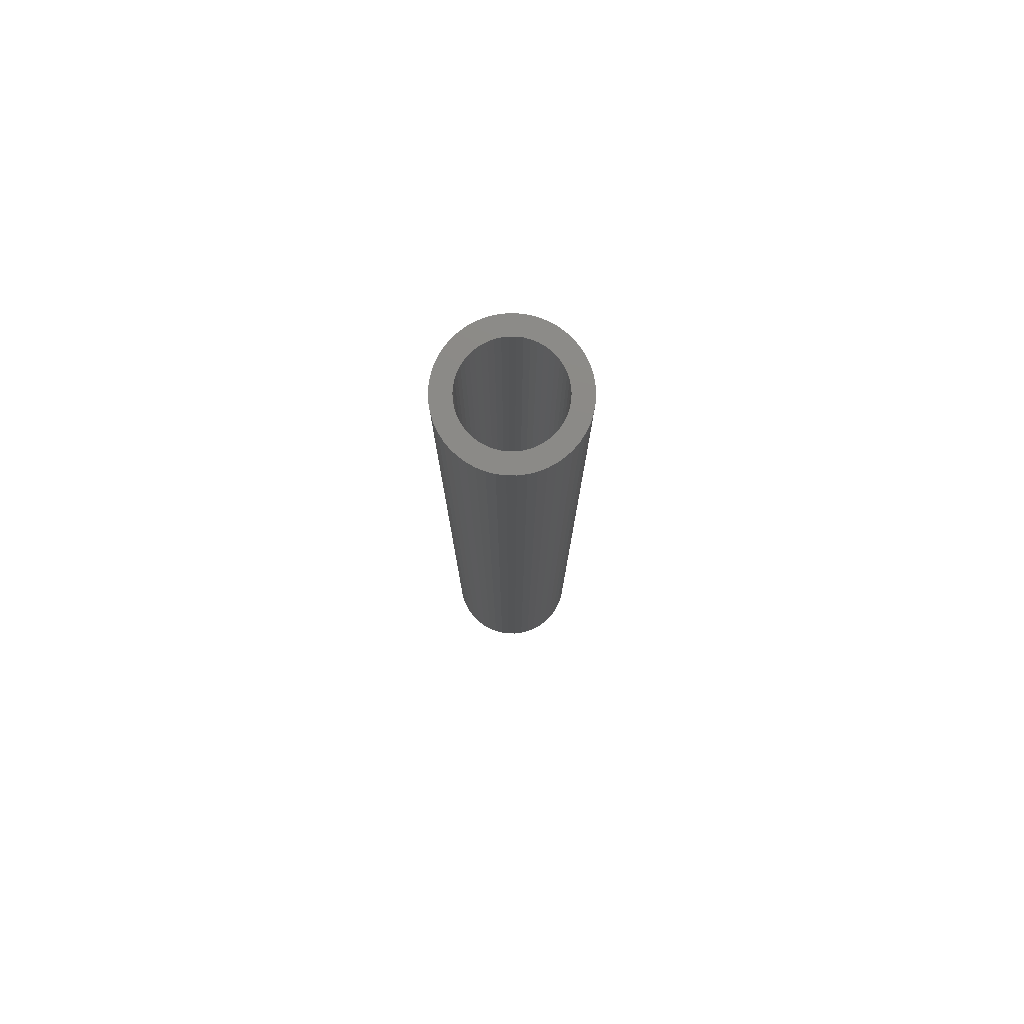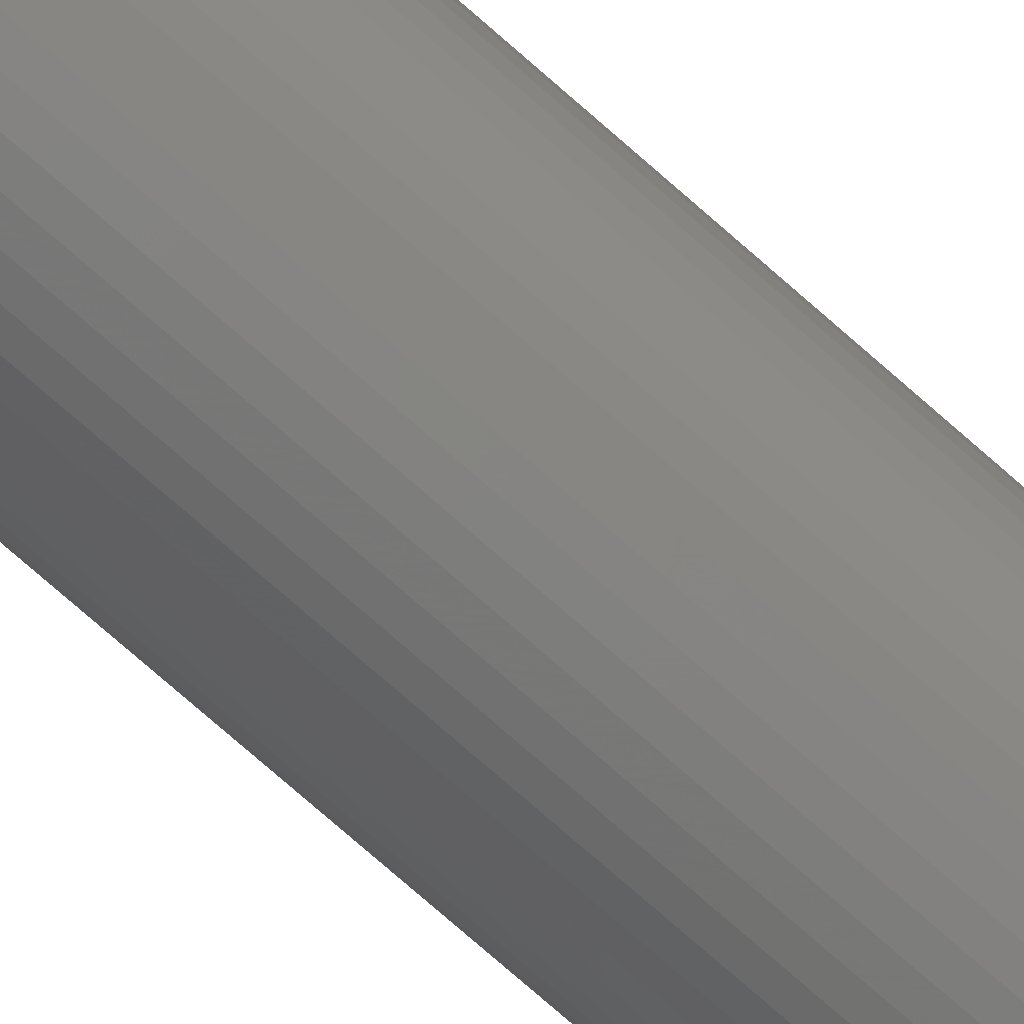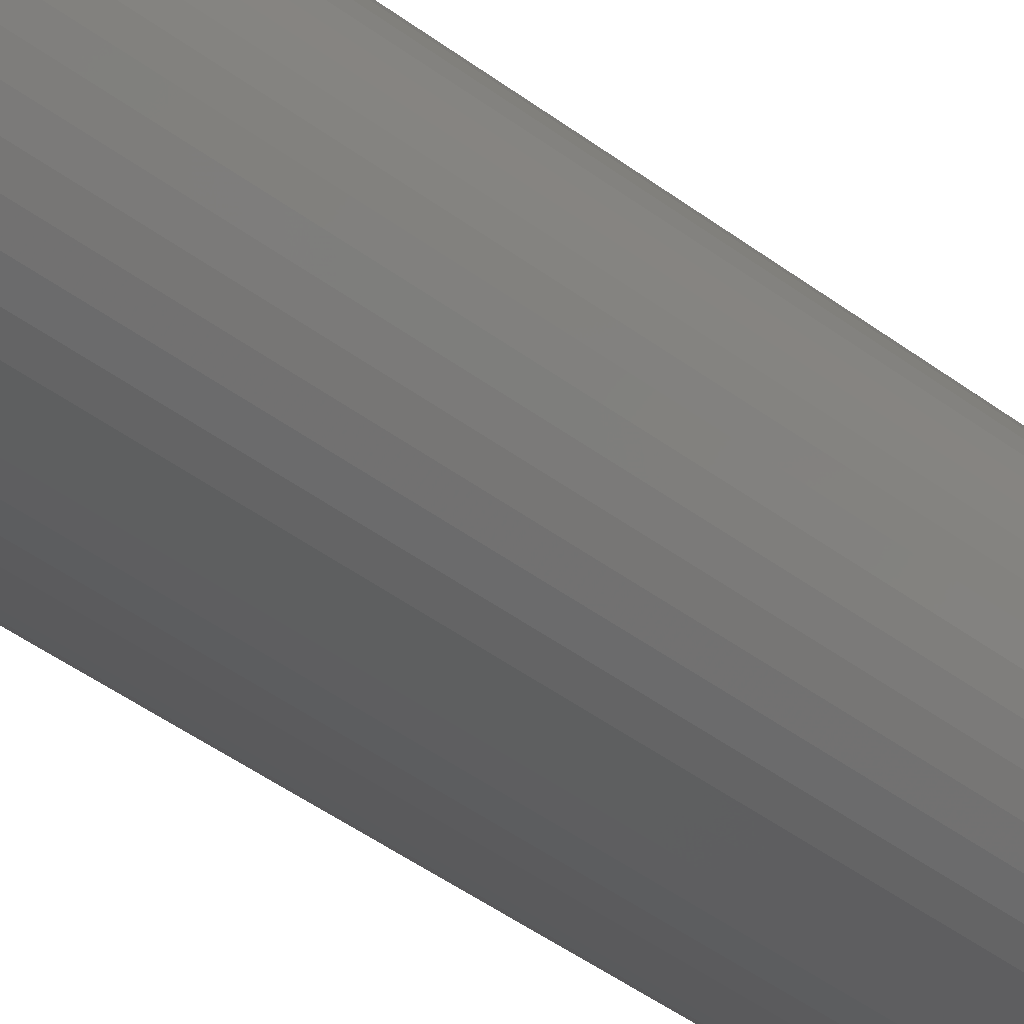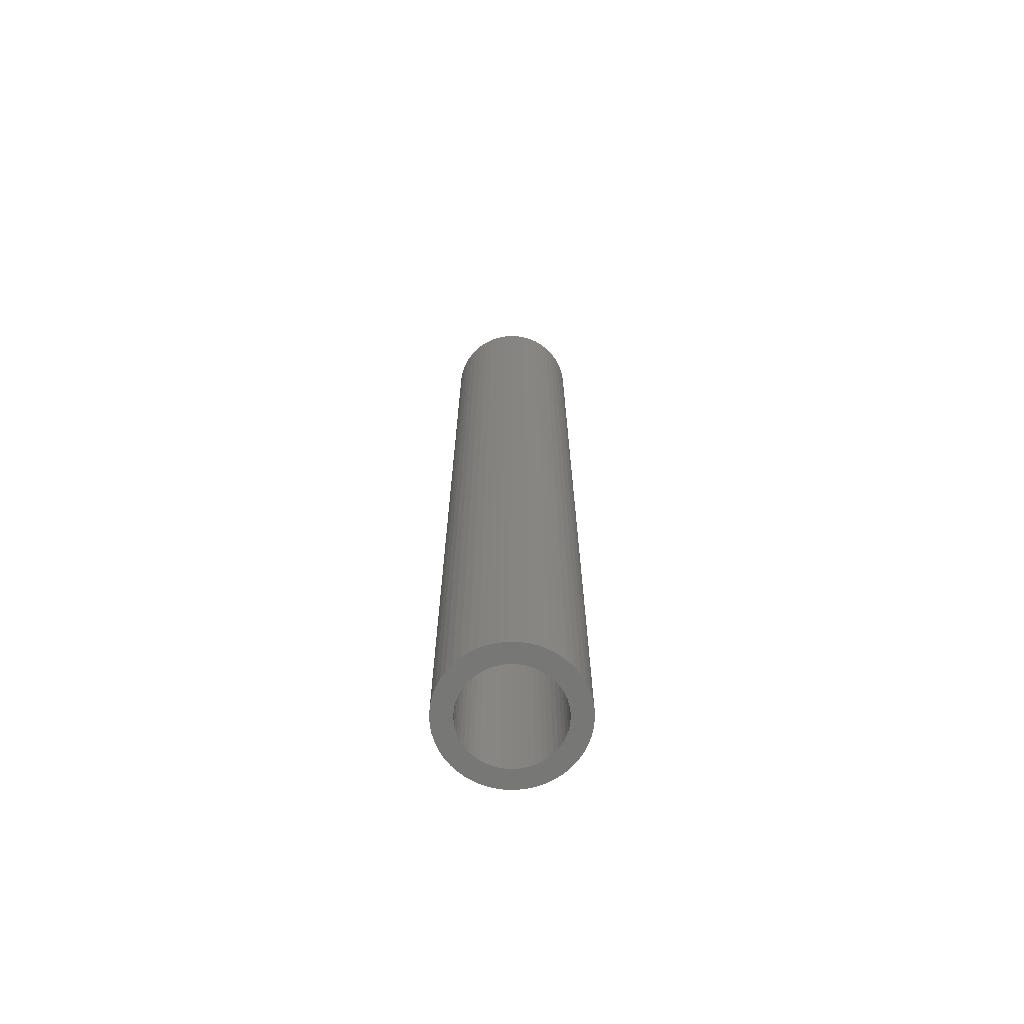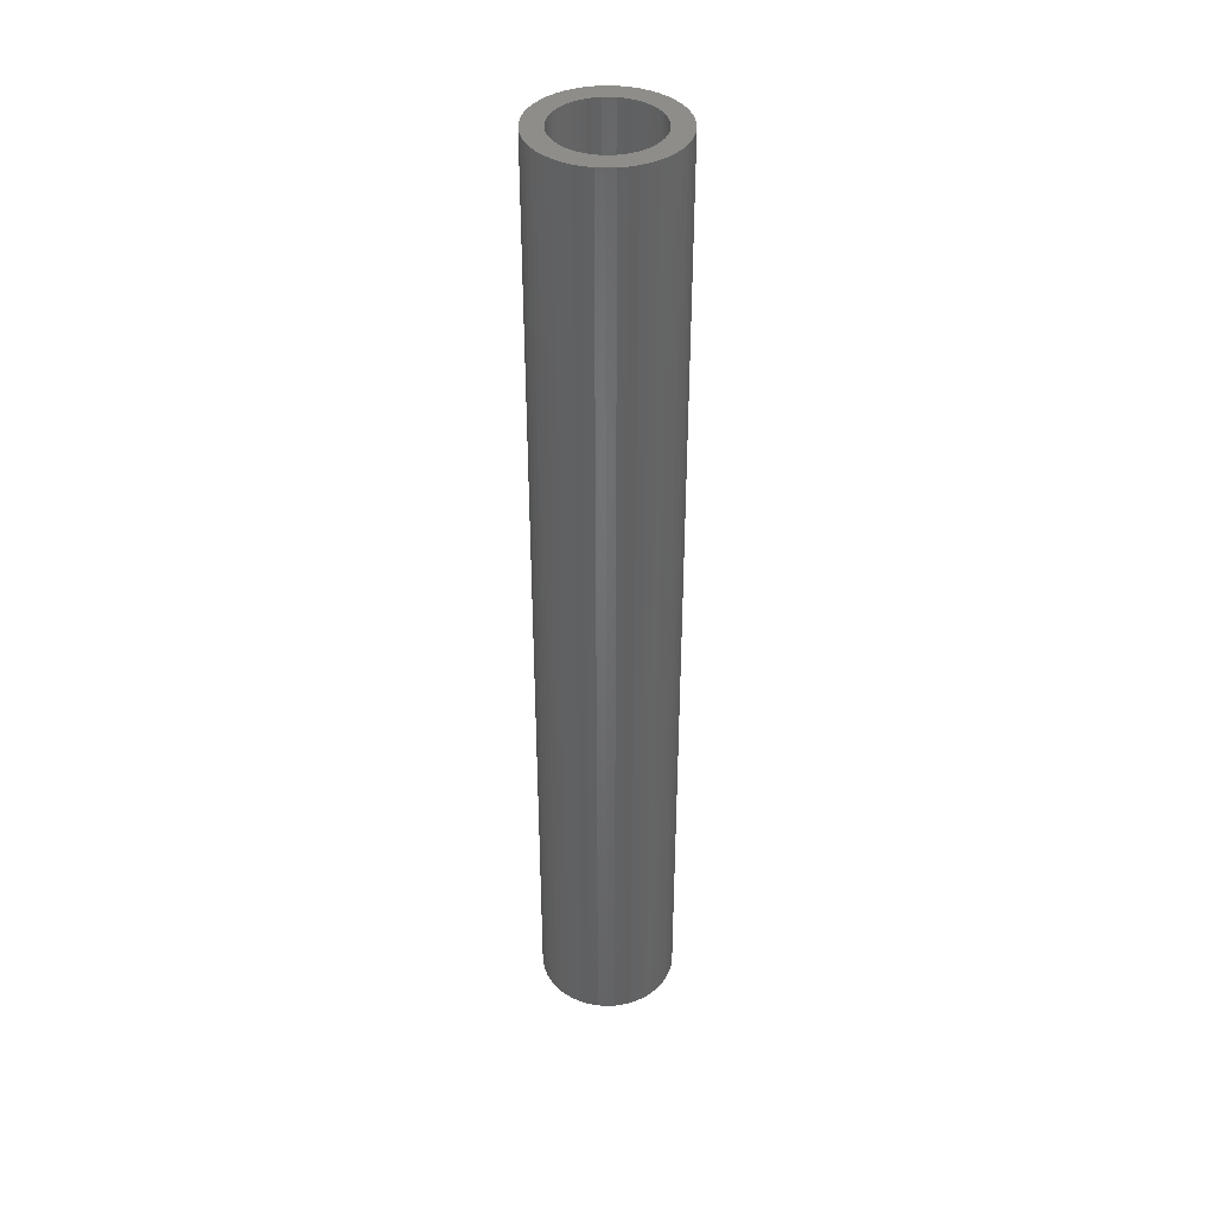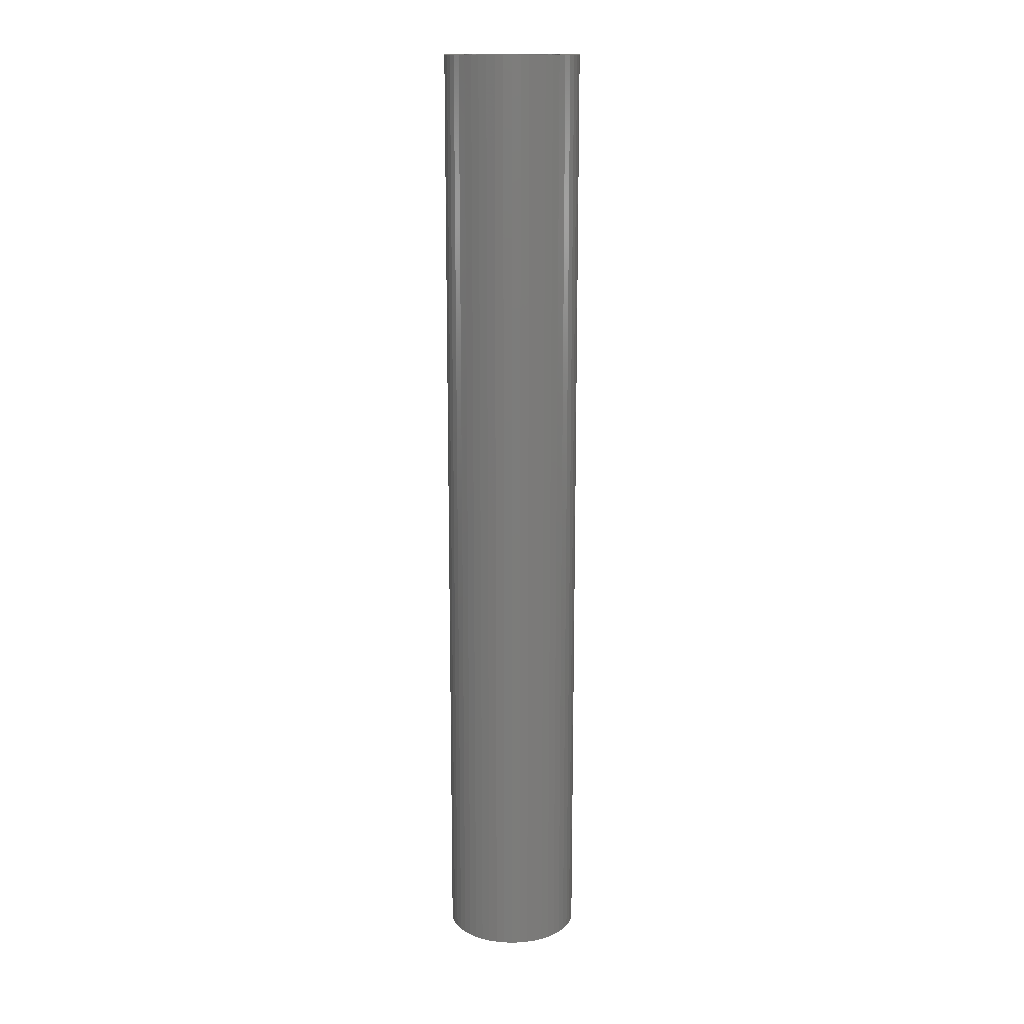
<metadata>
{"format":"stl","ext":"stl","renderer":"f3d","projection":"perspective","resolution":1024,"background":"white","views":[{"elev":78.4,"azim":0.3,"up":"+Z"},{"elev":-76.6,"azim":-131.2,"up":"+Y"},{"elev":-32.1,"azim":-139.1,"up":"+Y"},{"elev":-69.3,"azim":128.0,"up":"+Z"},{"elev":39.7,"azim":91.2,"up":"+Z"},{"elev":15.0,"azim":-154.8,"up":"+Z"}]}
</metadata>
<code>
# stl→obj: 200 verts, 400 faces
v 6 0 42
v 5.953 0.752 -42
v 5.953 0.752 42
v 6 0 -42
v -6 0 -42
v -5.953 0.752 42
v -5.953 0.752 -42
v -6 0 42
v 0.3767 5.988 -42
v -0.3767 5.988 42
v 0.3767 5.988 42
v -0.3767 5.988 -42
v -0.3767 -5.988 -42
v 0.3767 -5.988 42
v -0.3767 -5.988 42
v 0.3767 -5.988 -42
v 4.374 4.107 -42
v 3.825 4.623 42
v 4.374 4.107 42
v 3.825 4.623 -42
v -3.825 4.623 -42
v -4.374 4.107 42
v -3.825 4.623 42
v -4.374 4.107 -42
v -1.854 5.706 -42
v -2.555 5.429 42
v -1.854 5.706 42
v -2.555 5.429 -42
v 5.579 2.209 42
v 5.258 2.891 -42
v 5.258 2.891 42
v 5.579 2.209 -42
v 5.811 1.492 -42
v 5.811 1.492 42
v 2.555 5.429 -42
v 1.854 5.706 42
v 2.555 5.429 42
v 1.854 5.706 -42
v 1.124 5.894 42
v 1.124 5.894 -42
v 3.215 5.066 -42
v 3.215 5.066 42
v -5.579 2.209 -42
v -5.258 2.891 42
v -5.258 2.891 -42
v -5.579 2.209 42
v -4.854 3.527 42
v -4.854 3.527 -42
v -5.811 1.492 -42
v -5.811 1.492 42
v -3.215 5.066 -42
v -3.215 5.066 42
v -1.124 5.894 42
v -1.124 5.894 -42
v 5.579 -2.209 42
v 5.811 -1.492 -42
v 5.811 -1.492 42
v 5.579 -2.209 -42
v 1.124 -5.894 42
v 1.124 -5.894 -42
v 4.854 3.527 42
v 4.854 3.527 -42
v 4.25 0 42
v 4.216 0.5327 42
v 5.953 -0.752 42
v 4.116 1.057 42
v 4.216 -0.5327 42
v 3.952 1.565 42
v 3.724 2.047 42
v 4.116 -1.057 42
v 3.438 2.498 42
v 3.952 -1.565 42
v 3.098 2.909 42
v 2.709 3.275 42
v 2.277 3.588 42
v 1.81 3.846 42
v 1.313 4.042 42
v 0.7964 4.175 42
v 0.2669 4.242 42
v -0.2669 4.242 42
v -0.7964 4.175 42
v -1.313 4.042 42
v -1.81 3.846 42
v -2.277 3.588 42
v -2.709 3.275 42
v -3.098 2.909 42
v -3.438 2.498 42
v -3.724 2.047 42
v -3.952 1.565 42
v 5.258 -2.891 42
v 3.724 -2.047 42
v 4.854 -3.527 42
v 3.438 -2.498 42
v 4.374 -4.107 42
v 3.098 -2.909 42
v 3.825 -4.623 42
v 2.709 -3.275 42
v 3.215 -5.066 42
v 2.277 -3.588 42
v 2.555 -5.429 42
v 1.81 -3.846 42
v 1.854 -5.706 42
v 1.313 -4.042 42
v 0.7964 -4.175 42
v 0.2669 -4.242 42
v -0.2669 -4.242 42
v -0.7964 -4.175 42
v -1.124 -5.894 42
v -1.313 -4.042 42
v -1.854 -5.706 42
v -1.81 -3.846 42
v -2.555 -5.429 42
v -2.277 -3.588 42
v -3.215 -5.066 42
v -2.709 -3.275 42
v -3.825 -4.623 42
v -3.098 -2.909 42
v -4.374 -4.107 42
v -3.438 -2.498 42
v -4.854 -3.527 42
v -3.724 -2.047 42
v -5.258 -2.891 42
v -3.952 -1.565 42
v -5.579 -2.209 42
v -4.116 -1.057 42
v -5.811 -1.492 42
v -4.216 -0.5327 42
v -5.953 -0.752 42
v -4.25 0 42
v -4.116 1.057 42
v -4.216 0.5327 42
v 3.825 -4.623 -42
v 4.374 -4.107 -42
v 5.953 -0.752 -42
v -2.555 -5.429 -42
v -1.854 -5.706 -42
v -4.854 -3.527 -42
v -5.258 -2.891 -42
v -5.579 -2.209 -42
v 4.25 0 -42
v 4.216 -0.5327 -42
v 4.116 -1.057 -42
v 4.216 0.5327 -42
v 3.952 -1.565 -42
v 5.258 -2.891 -42
v 3.724 -2.047 -42
v 4.854 -3.527 -42
v 4.116 1.057 -42
v 3.438 -2.498 -42
v 3.952 1.565 -42
v 3.098 -2.909 -42
v 2.709 -3.275 -42
v 3.215 -5.066 -42
v 2.277 -3.588 -42
v 2.555 -5.429 -42
v 1.81 -3.846 -42
v 1.854 -5.706 -42
v 1.313 -4.042 -42
v 0.7964 -4.175 -42
v 0.2669 -4.242 -42
v -0.2669 -4.242 -42
v -0.7964 -4.175 -42
v -1.124 -5.894 -42
v -1.313 -4.042 -42
v -1.81 -3.846 -42
v -2.277 -3.588 -42
v -3.215 -5.066 -42
v -2.709 -3.275 -42
v -3.825 -4.623 -42
v -3.098 -2.909 -42
v -4.374 -4.107 -42
v -3.438 -2.498 -42
v -3.724 -2.047 -42
v -3.952 -1.565 -42
v 3.724 2.047 -42
v 3.438 2.498 -42
v 3.098 2.909 -42
v 2.709 3.275 -42
v 2.277 3.588 -42
v 1.81 3.846 -42
v 1.313 4.042 -42
v 0.7964 4.175 -42
v 0.2669 4.242 -42
v -0.2669 4.242 -42
v -0.7964 4.175 -42
v -1.313 4.042 -42
v -1.81 3.846 -42
v -2.277 3.588 -42
v -2.709 3.275 -42
v -3.098 2.909 -42
v -3.438 2.498 -42
v -3.724 2.047 -42
v -3.952 1.565 -42
v -4.116 1.057 -42
v -4.216 0.5327 -42
v -4.25 0 -42
v -4.116 -1.057 -42
v -5.811 -1.492 -42
v -4.216 -0.5327 -42
v -5.953 -0.752 -42
f 1 2 3
f 2 1 4
f 5 6 7
f 6 5 8
f 9 10 11
f 10 9 12
f 13 14 15
f 14 13 16
f 17 18 19
f 18 17 20
f 21 22 23
f 22 21 24
f 25 26 27
f 26 25 28
f 29 30 31
f 30 29 32
f 3 33 34
f 33 3 2
f 35 36 37
f 36 35 38
f 38 39 36
f 39 38 40
f 41 37 42
f 37 41 35
f 43 44 45
f 44 43 46
f 45 47 48
f 47 45 44
f 49 46 43
f 46 49 50
f 51 23 52
f 23 51 21
f 12 53 10
f 53 12 54
f 55 56 57
f 56 55 58
f 16 59 14
f 59 16 60
f 34 32 29
f 32 34 33
f 61 17 19
f 17 61 62
f 31 62 61
f 62 31 30
f 40 11 39
f 11 40 9
f 20 42 18
f 42 20 41
f 7 50 49
f 50 7 6
f 63 1 3
f 64 3 34
f 1 63 65
f 66 34 29
f 67 65 63
f 68 29 31
f 65 67 57
f 69 31 61
f 70 57 67
f 71 61 19
f 57 70 55
f 72 55 70
f 3 64 63
f 34 66 64
f 29 68 66
f 73 19 18
f 31 69 68
f 61 71 69
f 74 18 42
f 19 73 71
f 18 74 73
f 75 42 37
f 42 75 74
f 76 37 36
f 37 76 75
f 36 77 76
f 39 77 36
f 39 78 77
f 11 78 39
f 11 79 78
f 11 80 79
f 10 80 11
f 10 81 80
f 53 81 10
f 53 82 81
f 27 82 53
f 82 27 83
f 26 83 27
f 83 26 84
f 52 84 26
f 84 52 85
f 23 85 52
f 85 23 86
f 22 86 23
f 86 22 87
f 47 87 22
f 87 47 88
f 44 88 47
f 46 89 44
f 88 44 89
f 55 72 90
f 91 90 72
f 90 91 92
f 93 92 91
f 92 93 94
f 95 94 93
f 94 95 96
f 97 96 95
f 96 97 98
f 99 98 97
f 98 99 100
f 101 100 99
f 100 101 102
f 103 102 101
f 103 59 102
f 104 59 103
f 104 14 59
f 105 14 104
f 106 14 105
f 106 15 14
f 107 15 106
f 107 108 15
f 109 108 107
f 110 109 111
f 109 110 108
f 112 111 113
f 111 112 110
f 114 113 115
f 116 115 117
f 113 114 112
f 118 117 119
f 120 119 121
f 115 116 114
f 122 121 123
f 124 123 125
f 126 125 127
f 117 118 116
f 128 127 129
f 89 46 130
f 50 130 46
f 119 120 118
f 130 50 131
f 121 122 120
f 6 131 50
f 123 124 122
f 131 6 129
f 125 126 124
f 8 129 6
f 127 128 126
f 129 8 128
f 28 52 26
f 52 28 51
f 132 94 96
f 94 132 133
f 57 134 65
f 134 57 56
f 135 110 112
f 110 135 136
f 137 122 138
f 122 137 120
f 138 124 139
f 124 138 122
f 140 4 134
f 141 134 56
f 4 140 2
f 142 56 58
f 143 2 140
f 144 58 145
f 2 143 33
f 146 145 147
f 148 33 143
f 149 147 133
f 33 148 32
f 150 32 148
f 134 141 140
f 56 142 141
f 58 144 142
f 151 133 132
f 145 146 144
f 147 149 146
f 152 132 153
f 133 151 149
f 132 152 151
f 154 153 155
f 153 154 152
f 156 155 157
f 155 156 154
f 157 158 156
f 60 158 157
f 60 159 158
f 16 159 60
f 16 160 159
f 16 161 160
f 13 161 16
f 13 162 161
f 163 162 13
f 163 164 162
f 136 164 163
f 164 136 165
f 135 165 136
f 165 135 166
f 167 166 135
f 166 167 168
f 169 168 167
f 168 169 170
f 171 170 169
f 170 171 172
f 137 172 171
f 172 137 173
f 138 173 137
f 139 174 138
f 173 138 174
f 32 150 30
f 175 30 150
f 30 175 62
f 176 62 175
f 62 176 17
f 177 17 176
f 17 177 20
f 178 20 177
f 20 178 41
f 179 41 178
f 41 179 35
f 180 35 179
f 35 180 38
f 181 38 180
f 181 40 38
f 182 40 181
f 182 9 40
f 183 9 182
f 184 9 183
f 184 12 9
f 185 12 184
f 185 54 12
f 186 54 185
f 25 186 187
f 186 25 54
f 28 187 188
f 187 28 25
f 51 188 189
f 21 189 190
f 188 51 28
f 24 190 191
f 48 191 192
f 189 21 51
f 45 192 193
f 43 193 194
f 49 194 195
f 190 24 21
f 7 195 196
f 174 139 197
f 198 197 139
f 191 48 24
f 197 198 199
f 192 45 48
f 200 199 198
f 193 43 45
f 199 200 196
f 194 49 43
f 5 196 200
f 195 7 49
f 196 5 7
f 157 100 102
f 100 157 155
f 48 22 24
f 22 48 47
f 54 27 53
f 27 54 25
f 155 98 100
f 98 155 153
f 90 58 55
f 58 90 145
f 94 147 92
f 147 94 133
f 65 4 1
f 4 65 134
f 139 126 198
f 126 139 124
f 60 102 59
f 102 60 157
f 153 96 98
f 96 153 132
f 92 145 90
f 145 92 147
f 163 15 108
f 15 163 13
f 171 116 118
f 116 171 169
f 136 108 110
f 108 136 163
f 171 120 137
f 120 171 118
f 198 128 200
f 128 198 126
f 200 8 5
f 8 200 128
f 167 112 114
f 112 167 135
f 169 114 116
f 114 169 167
f 140 64 143
f 64 140 63
f 129 195 131
f 195 129 196
f 184 79 80
f 79 184 183
f 178 73 74
f 73 178 177
f 190 85 86
f 85 190 189
f 187 82 83
f 82 187 186
f 150 69 175
f 69 150 68
f 143 66 148
f 66 143 64
f 175 71 176
f 71 175 69
f 181 76 77
f 76 181 180
f 182 77 78
f 77 182 181
f 179 74 75
f 74 179 178
f 89 192 88
f 192 89 193
f 88 191 87
f 191 88 192
f 130 193 89
f 193 130 194
f 188 83 84
f 83 188 187
f 185 80 81
f 80 185 184
f 149 91 146
f 91 149 93
f 141 63 140
f 63 141 67
f 162 109 107
f 109 162 164
f 121 174 123
f 174 121 173
f 159 105 104
f 105 159 160
f 148 68 150
f 68 148 66
f 176 73 177
f 73 176 71
f 183 78 79
f 78 183 182
f 180 75 76
f 75 180 179
f 87 190 86
f 190 87 191
f 131 194 130
f 194 131 195
f 189 84 85
f 84 189 188
f 186 81 82
f 81 186 185
f 152 99 97
f 99 152 154
f 142 67 141
f 67 142 70
f 161 107 106
f 107 161 162
f 119 173 121
f 173 119 172
f 123 197 125
f 197 123 174
f 154 101 99
f 101 154 156
f 144 70 142
f 70 144 72
f 146 72 144
f 72 146 91
f 164 111 109
f 111 164 165
f 117 172 119
f 172 117 170
f 127 196 129
f 196 127 199
f 125 199 127
f 199 125 197
f 151 97 95
f 97 151 152
f 151 93 149
f 93 151 95
f 160 106 105
f 106 160 161
f 165 113 111
f 113 165 166
f 168 117 115
f 117 168 170
f 158 104 103
f 104 158 159
f 156 103 101
f 103 156 158
f 166 115 113
f 115 166 168

</code>
